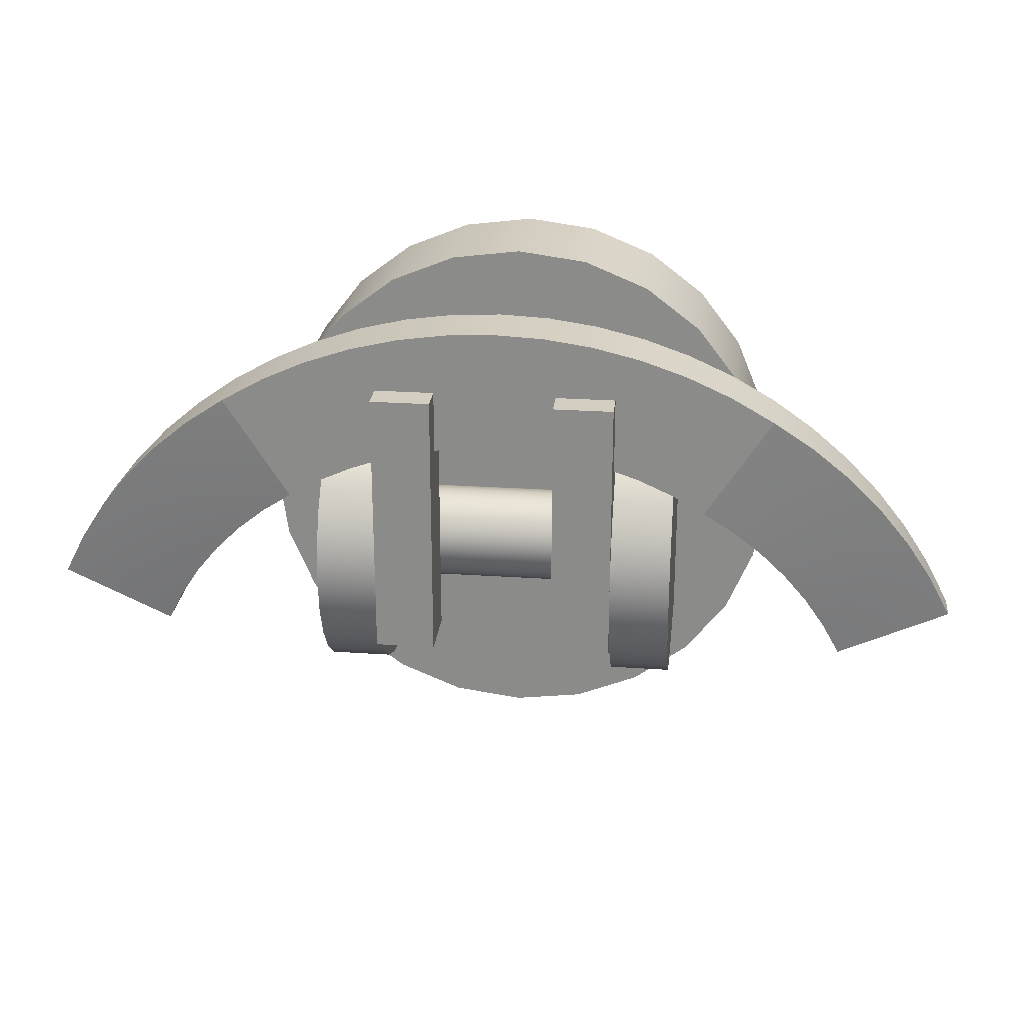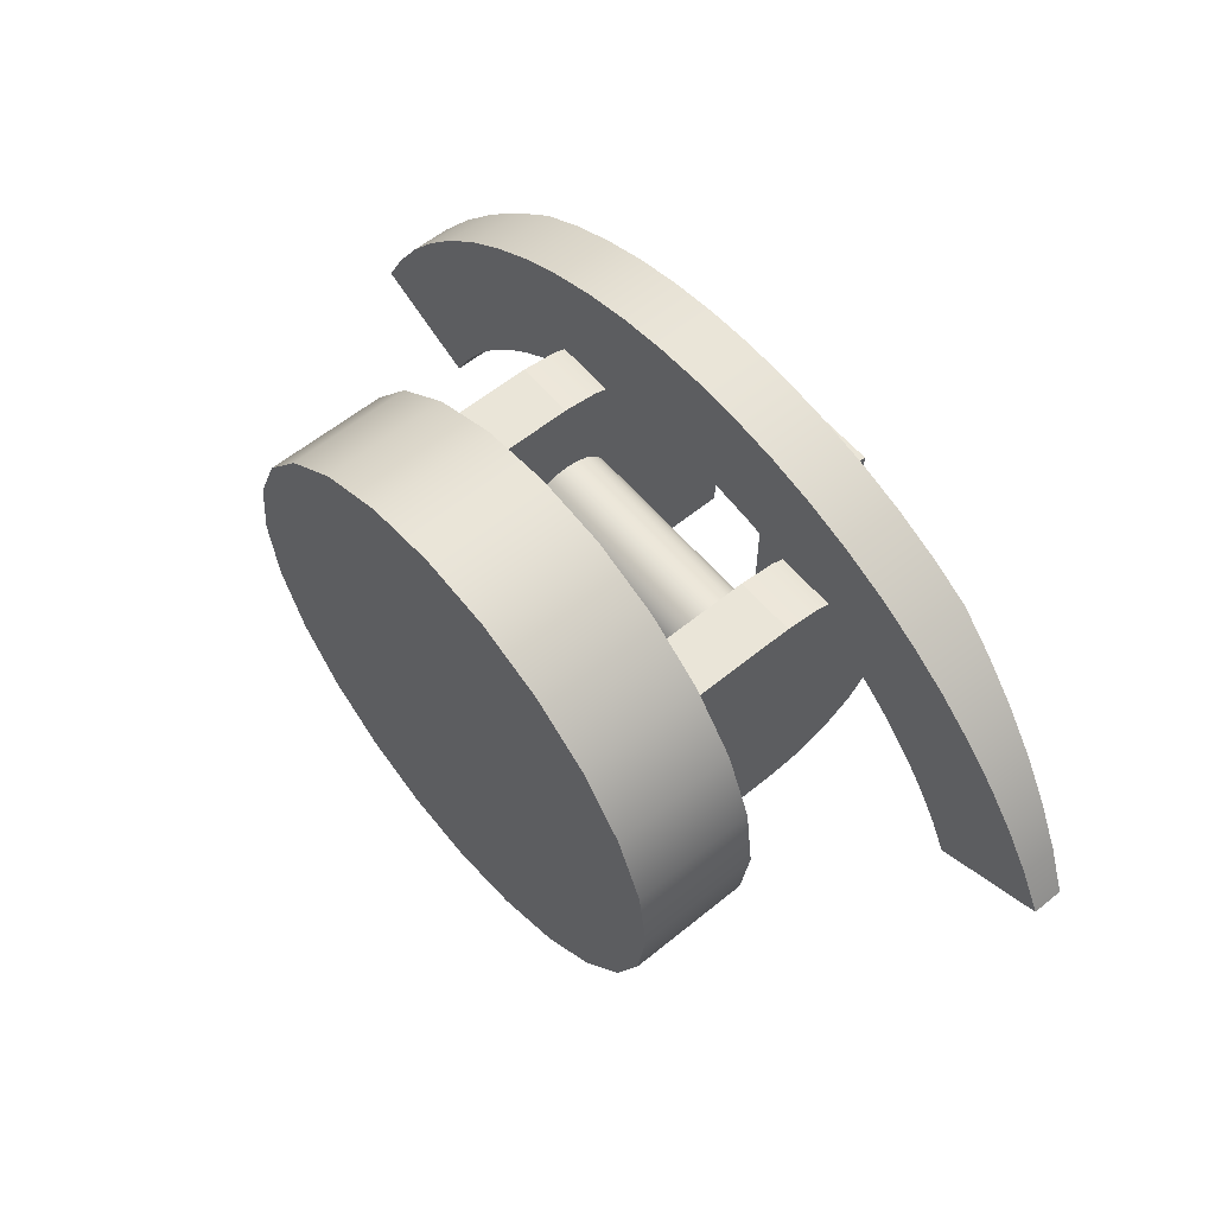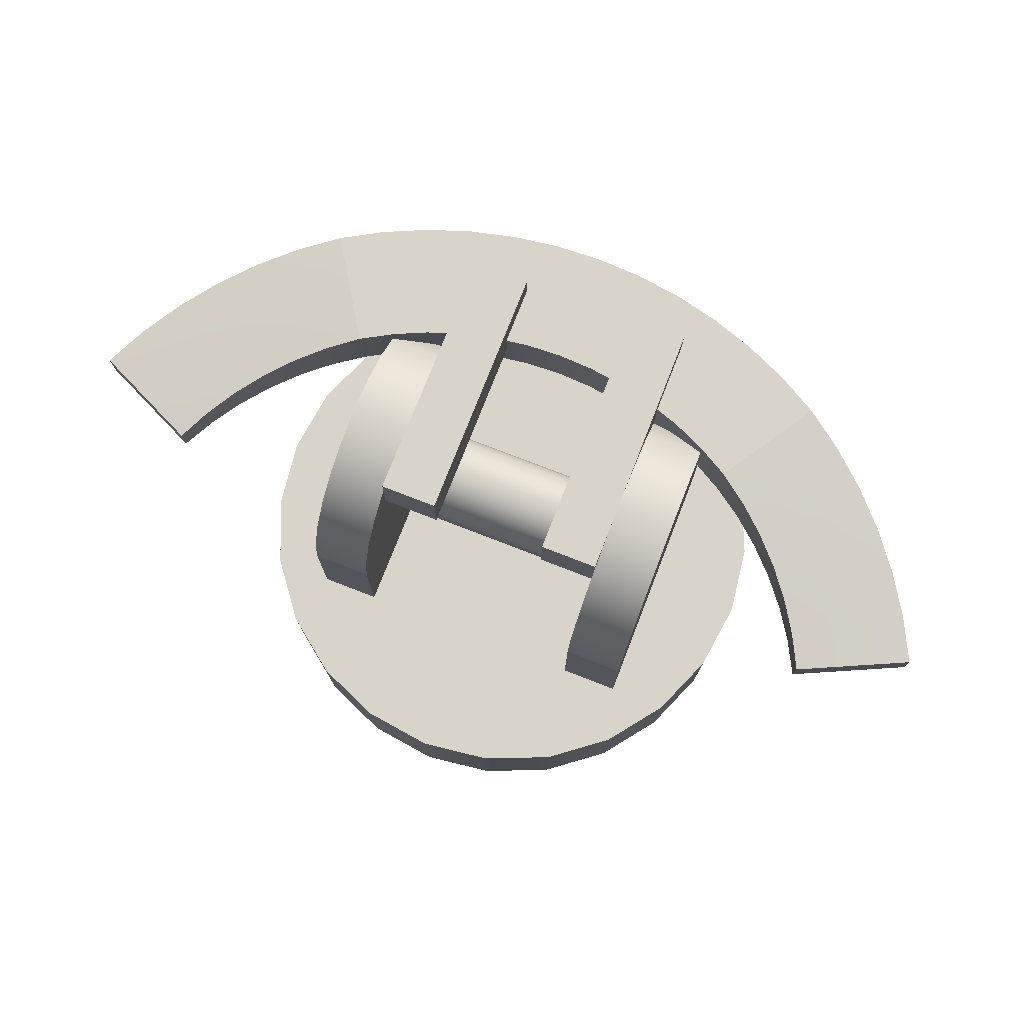
<metadata>
{"format":"obj","ext":"obj","renderer":"f3d","projection":"perspective","resolution":1024,"background":"white","views":[{"elev":25.2,"azim":-173.7,"up":"+Z"},{"elev":59.0,"azim":50.0,"up":"+Z"},{"elev":75.5,"azim":-158.7,"up":"+Y"}]}
</metadata>
<code>
o weapon_ballista
v 0.09956 0.315 -0
v 0.1493 0.311 0.02975
v 0.1493 0.315 -0
v 0.09956 0.311 0.02975
v 0.09956 0.2813 -0.08129
v 0.1493 0.2575 -0.09956
v 0.09956 0.2575 -0.09956
v 0.1493 0.2813 -0.08129
v 0.1493 0.2813 0.08129
v 0.09956 0.2575 0.09956
v 0.1493 0.2575 0.09956
v 0.09956 0.2813 0.08129
v 0.1493 0.2298 -0.111
v 0.09956 0.2298 -0.111
v 0.1493 0.2298 0.111
v 0.09956 0.2 0.115
v 0.1493 0.2 0.115
v 0.09956 0.2298 0.111
v 0.09956 0.2 -0.115
v 0.1493 0.2 -0.115
v 0.1493 0.2996 -0.05748
v 0.09956 0.2996 -0.05748
v 0.1493 0.2996 0.05748
v 0.09956 0.2996 0.05748
v -0.09956 0.2 0.115
v -0.1493 0.1 0.115
v -0.09956 0.1 0.115
v -0.1493 0.2 0.115
v -0.1493 0.2813 -0.08129
v -0.09956 0.2575 -0.09956
v -0.1493 0.2575 -0.09956
v -0.09956 0.2813 -0.08129
v -0.09956 0.2813 0.08129
v -0.1493 0.2575 0.09956
v -0.09956 0.2575 0.09956
v -0.1493 0.2813 0.08129
v -0.09956 0.2298 -0.111
v -0.1493 0.2298 -0.111
v -0.1493 0.315 0
v -0.09956 0.311 0.02975
v -0.09956 0.315 0
v -0.1493 0.311 0.02975
v -0.1493 0.2 -0.115
v -0.09956 0.2 -0.115
v -0.09956 0.2996 0.05748
v -0.1493 0.2996 0.05748
v -0.1493 0.311 -0.02975
v -0.09956 0.311 -0.02975
v 0.09956 0.1 0.115
v 0.1493 0.1 0.115
v 0.09956 0.311 -0.02975
v 0.1493 0.311 -0.02975
v -0.1493 0.2996 -0.05748
v -0.09956 0.2996 -0.05748
v -0.09956 0.2298 0.111
v -0.1493 0.2298 0.111
v 0.09956 0.1 -0.115
v 0.1493 0.1 -0.115
v -0.1493 0.1 -0.115
v -0.09956 0.1 -0.115
v 0.1493 0.2104 -0.03864
v 0.1493 0.1896 -0.03864
v 0.1493 0.2 -0.04
v 0.1493 0.22 -0.03464
v 0.1493 0.18 -0.03464
v 0.1493 0.2283 -0.02828
v 0.1493 0.1717 -0.02828
v 0.1493 0.2346 -0.02
v 0.1493 0.1654 -0.02
v 0.1493 0.2386 -0.01035
v 0.1493 0.1614 -0.01035
v 0.1493 0.24 -0
v 0.1493 0.16 -0
v 0.1493 0.2386 0.01035
v 0.1493 0.1614 0.01035
v 0.1493 0.2346 0.02
v 0.1493 0.1654 0.02
v 0.1493 0.2283 0.02828
v 0.1493 0.1717 0.02828
v 0.1493 0.22 0.03464
v 0.1493 0.18 0.03464
v 0.1493 0.2104 0.03864
v 0.1493 0.1896 0.03864
v 0.1493 0.2 0.04
v -0.1493 0.1896 -0.03864
v -0.1493 0.2104 -0.03864
v -0.1493 0.2 -0.04
v -0.1493 0.18 -0.03464
v -0.1493 0.22 -0.03464
v -0.1493 0.1717 -0.02828
v -0.1493 0.2283 -0.02828
v -0.1493 0.1654 -0.02
v -0.1493 0.2346 -0.02
v -0.1493 0.1614 -0.01035
v -0.1493 0.2386 -0.01035
v -0.1493 0.16 0
v -0.1493 0.24 0
v -0.1493 0.1614 0.01035
v -0.1493 0.2386 0.01035
v -0.1493 0.1654 0.02
v -0.1493 0.2346 0.02
v -0.1493 0.1717 0.02828
v -0.1493 0.2283 0.02828
v -0.1493 0.18 0.03464
v -0.1493 0.22 0.03464
v -0.1493 0.1896 0.03864
v -0.1493 0.2104 0.03864
v -0.1493 0.2 0.04
v 0.2221 0.1 -0.05951
v 0.2221 0.1 0.05951
v 0.2299 0.1 -0
v 0.1991 0.1 -0.115
v 0.1991 0.1 0.115
v 0.1626 0.1 -0.1626
v 0.1626 0.1 0.1626
v 0.115 0.1 -0.1991
v 0.05951 0.1 -0.2221
v 0.115 0.1 0.1991
v 0.05951 0.1 0.2221
v -0 0.1 -0.2299
v 0 0.1 0.2299
v -0.05951 0.1 -0.2221
v -0.05951 0.1 0.2221
v -0.115 0.1 0.1991
v -0.115 0.1 -0.1991
v -0.1626 0.1 -0.1626
v -0.1626 0.1 0.1626
v -0.1991 0.1 -0.115
v -0.1991 0.1 0.115
v -0.2221 0.1 -0.05951
v -0.2221 0.1 0.05951
v -0.2299 0.1 0
v 0.115 0 -0.1991
v 0.1626 0 -0.1626
v 0.1991 0 -0.115
v -0.09956 0.2 -0.04
v -0.09956 0.2104 -0.03864
v -0.09956 0.22 -0.03464
v -0.09956 0.2283 -0.02828
v -0.09956 0.2346 -0.02
v -0.09956 0.2386 -0.01035
v -0.09956 0.24 0
v -0.09956 0.2386 0.01035
v -0.09956 0.2346 0.02
v -0.09956 0.2283 0.02828
v -0.09956 0.22 0.03464
v -0.09956 0.2104 0.03864
v -0.09956 0.2 0.04
v -0.09956 0.1896 0.03864
v -0.09956 0.18 0.03464
v -0.09956 0.1717 0.02828
v -0.09956 0.1654 0.02
v -0.09956 0.1614 0.01035
v -0.09956 0.16 0
v -0.09956 0.1614 -0.01035
v -0.09956 0.1654 -0.02
v -0.09956 0.1717 -0.02828
v -0.09956 0.18 -0.03464
v -0.09956 0.1896 -0.03864
v 0.2221 -0 0.05951
v 0.2221 0 -0.05951
v 0.2299 0 -0
v 0.1991 -0 0.115
v 0.1626 -0 0.1626
v 0.115 -0 0.1991
v 0.05951 -0 0.2221
v 0.05951 0 -0.2221
v 0 -0 0.2299
v -0 0 -0.2299
v -0.05951 -0 0.2221
v -0.05951 0 -0.2221
v -0.115 -0 0.1991
v -0.115 0 -0.1991
v -0.1626 -0 0.1626
v -0.1626 0 -0.1626
v -0.1991 -0 0.115
v -0.1991 0 -0.115
v -0.2221 -0 0.05951
v -0.2221 0 -0.05951
v -0.2299 0 0
v 0.09956 0.2283 0.02828
v 0.09956 0.2346 0.02
v 0.09956 0.22 0.03464
v 0.09956 0.2104 0.03864
v 0.09956 0.2 0.04
v 0.09956 0.1896 0.03864
v 0.09956 0.18 0.03464
v 0.09956 0.1717 0.02828
v 0.09956 0.1654 0.02
v 0.09956 0.1614 0.01035
v 0.09956 0.16 -0
v 0.09956 0.1614 -0.01035
v 0.09956 0.1654 -0.02
v 0.09956 0.1717 -0.02828
v 0.09956 0.18 -0.03464
v 0.09956 0.1896 -0.03864
v 0.09956 0.2 -0.04
v 0.09956 0.2104 -0.03864
v 0.09956 0.22 -0.03464
v 0.09956 0.2283 -0.02828
v 0.09956 0.2346 -0.02
v 0.09956 0.2386 -0.01035
v 0.09956 0.24 -0
v 0.09956 0.2386 0.01035
v -0.2619 0.2858 0.13
v -0.229 0.29 0.1533
v -0.2004 0.2858 0.05115
v 0.2238 0.24 0.03108
v 0.2452 0.2775 0.008897
v 0.2452 0.24 0.008897
v 0.2238 0.2817 0.03108
v 0.1752 0.29 0.06892
v 0.229 0.29 0.1533
v 0.2619 0.2858 0.13
v -0.04023 0.29 0.2181
v -0.08009 0.24 0.2124
v -0.04023 0.24 0.2181
v -0.08009 0.29 0.2124
v 0.04023 0.29 0.2181
v 0 0.24 0.22
v 0.04023 0.24 0.2181
v 0 0.29 0.22
v -0.3675 0.24 0.009606
v -0.3862 0.265 -0.02605
v -0.3862 0.24 -0.02605
v -0.3675 0.2692 0.009606
v -0.2956 0.24 -0.06831
v -0.2813 0.24 -0.04102
v -0.3455 0.24 0.04333
v -0.2644 0.24 -0.01521
v -0.3204 0.24 0.07483
v -0.2452 0.24 0.008897
v -0.2924 0.24 0.1038
v -0.2238 0.24 0.03108
v -0.2619 0.24 0.13
v -0.2004 0.24 0.05115
v -0.229 0.24 0.1533
v -0.1752 0.24 0.06892
v -0.194 0.24 0.1733
v -0.1485 0.24 0.08424
v -0.1573 0.24 0.1899
v -0.1204 0.24 0.09696
v -0.1192 0.24 0.203
v -0.09126 0.24 0.107
v -0.0613 0.24 0.1142
v -0.03079 0.24 0.1185
v 0 0.24 0.12
v 0.03079 0.24 0.1185
v 0.0613 0.24 0.1142
v 0.08009 0.24 0.2124
v 0.09126 0.24 0.107
v 0.1192 0.24 0.203
v 0.1204 0.24 0.09696
v 0.1573 0.24 0.1899
v 0.1485 0.24 0.08424
v 0.194 0.24 0.1733
v 0.1752 0.24 0.06892
v 0.229 0.24 0.1533
v 0.2004 0.24 0.05115
v 0.2619 0.24 0.13
v 0.2924 0.24 0.1038
v 0.3204 0.24 0.07483
v 0.2644 0.24 -0.01521
v 0.3455 0.24 0.04333
v 0.2813 0.24 -0.04102
v 0.3675 0.24 0.009606
v 0.2956 0.24 -0.06831
v 0.3862 0.24 -0.02605
v -0.2956 0.265 -0.06831
v -0.1752 0.29 0.06892
v -0.194 0.29 0.1733
v -0.1485 0.29 0.08424
v -0.1573 0.29 0.1899
v -0.1204 0.29 0.09696
v -0.1192 0.29 0.203
v -0.09956 0.29 0.1354
v -0.09956 0.29 0.1675
v -0.0715 0.29 0.1675
v -0.05048 0.29 0.1675
v -0.05048 0.29 0.1157
v -0.03079 0.29 0.1185
v -0.09956 0.29 0.1041
v 0 0.29 0.12
v 0.03079 0.29 0.1185
v 0.05048 0.29 0.1675
v 0.05048 0.29 0.1157
v 0.0715 0.29 0.1675
v 0.08009 0.29 0.2124
v 0.09956 0.29 0.1675
v 0.1192 0.29 0.203
v 0.09956 0.29 0.1354
v 0.09956 0.29 0.1041
v 0.1204 0.29 0.09696
v 0.1573 0.29 0.1899
v 0.1485 0.29 0.08424
v 0.194 0.29 0.1733
v -0.2813 0.2692 -0.04102
v 0.2924 0.2817 0.1038
v -0.09956 0.2655 0.1041
v -0.09126 0.2655 0.107
v 0.2956 0.265 -0.06831
v 0.2813 0.2692 -0.04102
v 0.3204 0.2775 0.07483
v 0.3455 0.2733 0.04333
v -0.3455 0.2733 0.04333
v -0.2644 0.2733 -0.01521
v 0.3675 0.2692 0.009606
v 0.3862 0.265 -0.02605
v -0.2452 0.2775 0.008897
v -0.2238 0.2817 0.03108
v -0.3204 0.2775 0.07483
v 0.2004 0.2858 0.05115
v 0.2644 0.2733 -0.01521
v -0.2924 0.2817 0.1038
v -0.0613 0.2655 0.1142
v -0.05048 0.2655 0.1157
v -0.09956 0.3145 -0.05748
v -0.09956 0.2655 -0.05748
v -0.09956 0.3145 0.1675
v -0.05048 0.3145 0.1675
v 0.09126 0.2655 0.107
v 0.09956 0.2655 -0.05748
v 0.09956 0.2655 0.1041
v 0.05048 0.2655 -0.05748
v 0.0613 0.2655 0.1142
v 0.05048 0.2655 0.1157
v -0.05048 0.2655 -0.05748
v 0.09956 0.3145 0.1675
v 0.05048 0.3145 0.1675
v 0.05048 0.3145 -0.05748
v 0.09956 0.3145 -0.05748
v -0.05048 0.3145 -0.05748
f 1 2 3
f 2 1 4
f 5 6 7
f 6 5 8
f 9 10 11
f 10 9 12
f 7 13 14
f 13 7 6
f 15 16 17
f 16 15 18
f 19 13 20
f 13 19 14
f 5 21 8
f 21 5 22
f 4 23 2
f 23 4 24
f 25 26 27
f 26 25 28
f 29 30 31
f 30 29 32
f 33 34 35
f 34 33 36
f 31 37 38
f 37 31 30
f 39 40 41
f 40 39 42
f 43 37 44
f 37 43 38
f 42 45 40
f 45 42 46
f 47 41 48
f 41 47 39
f 17 49 50
f 49 17 16
f 51 3 52
f 3 51 1
f 22 52 21
f 52 22 51
f 53 48 54
f 48 53 47
f 55 28 25
f 28 55 56
f 46 33 45
f 33 46 36
f 24 9 23
f 9 24 12
f 11 18 15
f 18 11 10
f 57 20 58
f 20 57 19
f 35 56 55
f 56 35 34
f 59 44 60
f 44 59 43
f 29 54 32
f 54 29 53
f 61 62 63
f 62 61 64
f 62 64 65
f 65 64 66
f 65 66 67
f 67 66 68
f 67 68 69
f 69 68 70
f 69 70 71
f 71 70 72
f 71 72 73
f 73 72 74
f 73 74 75
f 75 74 76
f 75 76 77
f 77 76 78
f 77 78 79
f 79 78 80
f 79 80 81
f 81 80 82
f 81 82 83
f 83 82 84
f 85 86 87
f 86 85 88
f 86 88 89
f 89 88 90
f 89 90 91
f 91 90 92
f 91 92 93
f 93 92 94
f 93 94 95
f 95 94 96
f 95 96 97
f 97 96 98
f 97 98 99
f 99 98 100
f 99 100 101
f 101 100 102
f 101 102 103
f 103 102 104
f 103 104 105
f 105 104 106
f 105 106 107
f 107 106 108
f 109 110 111
f 110 109 112
f 110 112 113
f 113 112 114
f 113 114 115
f 115 114 58
f 58 114 116
f 58 116 57
f 57 116 117
f 57 117 49
f 50 115 58
f 115 50 118
f 118 50 49
f 118 49 119
f 119 49 117
f 119 117 120
f 119 120 121
f 121 120 122
f 121 122 123
f 123 122 27
f 123 27 124
f 27 122 60
f 125 60 122
f 60 125 59
f 59 125 126
f 59 126 26
f 124 27 26
f 124 26 127
f 127 26 126
f 127 126 128
f 127 128 129
f 129 128 130
f 129 130 131
f 131 130 132
f 26 43 59
f 43 26 92
f 43 92 38
f 38 92 90
f 38 90 31
f 31 90 88
f 31 88 29
f 29 88 85
f 29 85 53
f 53 85 87
f 92 26 94
f 94 26 96
f 96 26 98
f 98 26 100
f 100 26 102
f 102 26 104
f 104 26 106
f 106 26 108
f 108 26 46
f 46 26 36
f 36 26 34
f 34 26 56
f 56 26 28
f 87 47 53
f 47 87 86
f 47 86 89
f 47 89 91
f 47 91 39
f 39 91 93
f 39 93 95
f 39 95 97
f 39 97 99
f 39 99 42
f 42 99 101
f 42 101 103
f 42 103 105
f 42 105 46
f 46 105 107
f 46 107 108
f 133 114 134
f 114 133 116
f 112 134 114
f 134 112 135
f 48 136 54
f 136 48 137
f 137 48 138
f 138 48 139
f 139 48 41
f 139 41 140
f 140 41 141
f 141 41 142
f 142 41 40
f 142 40 143
f 143 40 144
f 144 40 145
f 145 40 146
f 146 40 45
f 146 45 147
f 147 45 148
f 27 148 45
f 27 149 148
f 27 150 149
f 27 151 150
f 27 152 151
f 27 153 152
f 27 154 153
f 27 155 154
f 27 156 155
f 60 156 27
f 60 37 156
f 37 60 44
f 156 37 157
f 157 37 30
f 157 30 158
f 158 30 32
f 158 32 159
f 159 32 54
f 159 54 136
f 27 45 33
f 27 33 35
f 27 35 55
f 27 55 25
f 52 63 21
f 63 52 61
f 61 52 64
f 64 52 66
f 66 52 3
f 66 3 68
f 68 3 70
f 70 3 72
f 72 3 2
f 72 2 74
f 74 2 76
f 76 2 78
f 78 2 80
f 80 2 23
f 80 23 82
f 82 23 84
f 50 84 23
f 50 83 84
f 50 81 83
f 50 79 81
f 50 77 79
f 50 75 77
f 50 73 75
f 50 71 73
f 50 69 71
f 58 69 50
f 58 13 69
f 13 58 20
f 69 13 67
f 67 13 6
f 67 6 65
f 65 6 8
f 65 8 62
f 62 8 21
f 62 21 63
f 50 23 9
f 50 9 11
f 50 11 15
f 50 15 17
f 160 161 162
f 161 160 163
f 161 163 135
f 135 163 164
f 135 164 134
f 134 164 165
f 134 165 133
f 133 165 166
f 133 166 167
f 167 166 168
f 167 168 169
f 169 168 170
f 169 170 171
f 171 170 172
f 171 172 173
f 173 172 174
f 173 174 175
f 175 174 176
f 175 176 177
f 177 176 178
f 177 178 179
f 179 178 180
f 177 126 175
f 126 177 128
f 110 162 111
f 162 110 160
f 167 116 133
f 116 167 117
f 123 172 170
f 172 123 124
f 111 161 109
f 161 111 162
f 118 166 165
f 166 118 119
f 109 135 112
f 135 109 161
f 179 128 177
f 128 179 130
f 175 125 173
f 125 175 126
f 113 160 110
f 160 113 163
f 180 130 179
f 130 180 132
f 169 117 167
f 117 169 120
f 115 163 113
f 163 115 164
f 174 129 176
f 129 174 127
f 115 165 164
f 165 115 118
f 121 170 168
f 170 121 123
f 176 131 178
f 131 176 129
f 124 174 172
f 174 124 127
f 119 168 166
f 168 119 121
f 171 120 169
f 120 171 122
f 178 132 180
f 132 178 131
f 173 122 171
f 122 173 125
f 144 181 182
f 181 144 145
f 181 146 183
f 146 181 145
f 183 147 184
f 147 183 146
f 184 148 185
f 148 184 147
f 185 149 186
f 149 185 148
f 186 150 187
f 150 186 149
f 187 151 188
f 151 187 150
f 151 189 188
f 189 151 152
f 152 190 189
f 190 152 153
f 153 191 190
f 191 153 154
f 154 192 191
f 192 154 155
f 155 193 192
f 193 155 156
f 156 194 193
f 194 156 157
f 158 194 157
f 194 158 195
f 159 195 158
f 195 159 196
f 136 196 159
f 196 136 197
f 137 197 136
f 197 137 198
f 138 198 137
f 198 138 199
f 139 199 138
f 199 139 200
f 139 201 200
f 201 139 140
f 140 202 201
f 202 140 141
f 141 203 202
f 203 141 142
f 142 204 203
f 204 142 143
f 143 182 204
f 182 143 144
f 49 19 57
f 19 49 193
f 19 193 14
f 14 193 194
f 14 194 7
f 7 194 195
f 7 195 5
f 5 195 196
f 5 196 22
f 22 196 197
f 193 49 192
f 192 49 191
f 191 49 190
f 190 49 189
f 189 49 188
f 188 49 187
f 187 49 186
f 186 49 185
f 185 49 24
f 24 49 12
f 12 49 10
f 10 49 18
f 18 49 16
f 197 51 22
f 51 197 198
f 51 198 199
f 51 199 200
f 51 200 1
f 1 200 201
f 1 201 202
f 1 202 203
f 1 203 204
f 1 204 4
f 4 204 182
f 4 182 181
f 4 181 183
f 4 183 24
f 24 183 184
f 24 184 185
f 205 206 207
f 208 209 210
f 209 208 211
f 212 213 214
f 215 216 217
f 216 215 218
f 219 220 221
f 220 219 222
f 223 224 225
f 224 223 226
f 223 227 228
f 227 223 225
f 228 229 223
f 229 228 230
f 230 231 229
f 231 230 232
f 232 233 231
f 233 232 234
f 234 235 233
f 235 234 236
f 236 237 235
f 237 236 238
f 238 239 237
f 239 238 240
f 240 241 239
f 241 240 242
f 242 243 241
f 243 242 244
f 244 216 243
f 216 244 245
f 245 217 216
f 217 245 246
f 246 220 217
f 220 246 247
f 248 220 247
f 220 248 221
f 249 221 248
f 221 249 250
f 251 250 249
f 250 251 252
f 253 252 251
f 252 253 254
f 255 254 253
f 254 255 256
f 257 256 255
f 256 257 258
f 259 258 257
f 258 259 260
f 208 260 259
f 260 208 261
f 210 261 208
f 261 210 262
f 263 262 210
f 262 263 264
f 265 264 263
f 264 265 266
f 267 266 265
f 266 267 268
f 224 226 269
f 270 271 272
f 271 270 206
f 273 272 271
f 272 273 274
f 275 274 273
f 276 274 275
f 275 277 276
f 218 277 275
f 277 218 278
f 218 279 278
f 215 279 218
f 215 280 279
f 280 215 281
f 274 276 282
f 222 281 215
f 281 222 283
f 222 284 283
f 284 222 219
f 285 284 219
f 284 285 286
f 219 287 285
f 287 219 288
f 288 289 287
f 290 289 288
f 289 290 291
f 290 292 291
f 290 293 292
f 293 290 294
f 294 295 293
f 295 294 296
f 296 212 295
f 212 296 213
f 297 227 269
f 227 297 228
f 224 227 225
f 227 224 269
f 298 260 261
f 260 298 214
f 274 244 242
f 244 274 299
f 299 274 282
f 300 244 299
f 265 301 267
f 301 265 302
f 303 264 304
f 264 303 262
f 298 262 303
f 262 298 261
f 294 252 254
f 252 294 290
f 305 306 297
f 222 217 220
f 217 222 215
f 307 268 308
f 268 307 266
f 207 238 236
f 238 207 270
f 206 235 237
f 235 206 205
f 306 232 230
f 232 306 309
f 309 234 232
f 234 309 310
f 229 226 223
f 226 229 305
f 213 256 258
f 256 213 296
f 311 309 306
f 218 243 216
f 243 218 275
f 281 247 246
f 247 281 283
f 231 305 229
f 305 231 311
f 312 208 259
f 208 312 211
f 272 242 240
f 242 272 274
f 209 303 304
f 313 307 302
f 312 214 298
f 226 305 297
f 290 250 252
f 250 290 288
f 263 302 265
f 302 263 313
f 295 257 255
f 257 295 212
f 212 214 312
f 304 266 307
f 266 304 264
f 305 311 306
f 302 307 308
f 233 311 231
f 311 233 314
f 301 268 267
f 268 301 308
f 275 241 243
f 241 275 273
f 315 246 245
f 246 315 316
f 246 316 281
f 281 316 280
f 299 317 318
f 317 299 282
f 317 282 319
f 319 282 276
f 319 276 277
f 320 278 279
f 278 320 277
f 277 320 319
f 321 322 323
f 322 321 324
f 324 321 325
f 324 325 326
f 315 327 316
f 327 315 318
f 318 315 300
f 318 300 299
f 328 287 289
f 287 328 285
f 285 328 329
f 326 330 324
f 330 326 286
f 330 286 329
f 329 286 285
f 312 298 211
f 205 233 235
f 233 205 314
f 296 254 256
f 254 296 294
f 330 328 331
f 328 330 329
f 320 327 332
f 327 320 280
f 327 280 316
f 280 320 279
f 317 327 318
f 327 317 332
f 328 322 331
f 322 328 292
f 322 292 323
f 292 328 291
f 291 328 289
f 302 308 301
f 271 237 239
f 237 271 206
f 321 253 251
f 253 321 323
f 253 323 293
f 293 323 292
f 317 320 332
f 320 317 319
f 209 304 313
f 297 230 228
f 230 297 306
f 206 270 207
f 330 322 324
f 322 330 331
f 205 207 310
f 314 310 309
f 288 221 250
f 221 288 219
f 211 303 209
f 283 248 247
f 248 283 284
f 214 258 260
f 258 214 213
f 325 251 249
f 251 325 321
f 313 304 307
f 293 255 253
f 255 293 295
f 210 313 263
f 313 210 209
f 226 297 269
f 310 236 234
f 236 310 207
f 314 205 310
f 270 240 238
f 240 270 272
f 300 245 244
f 245 300 315
f 273 239 241
f 239 273 271
f 284 249 248
f 249 284 326
f 326 284 286
f 325 249 326
f 211 298 303
f 212 259 257
f 259 212 312
f 311 314 309

</code>
